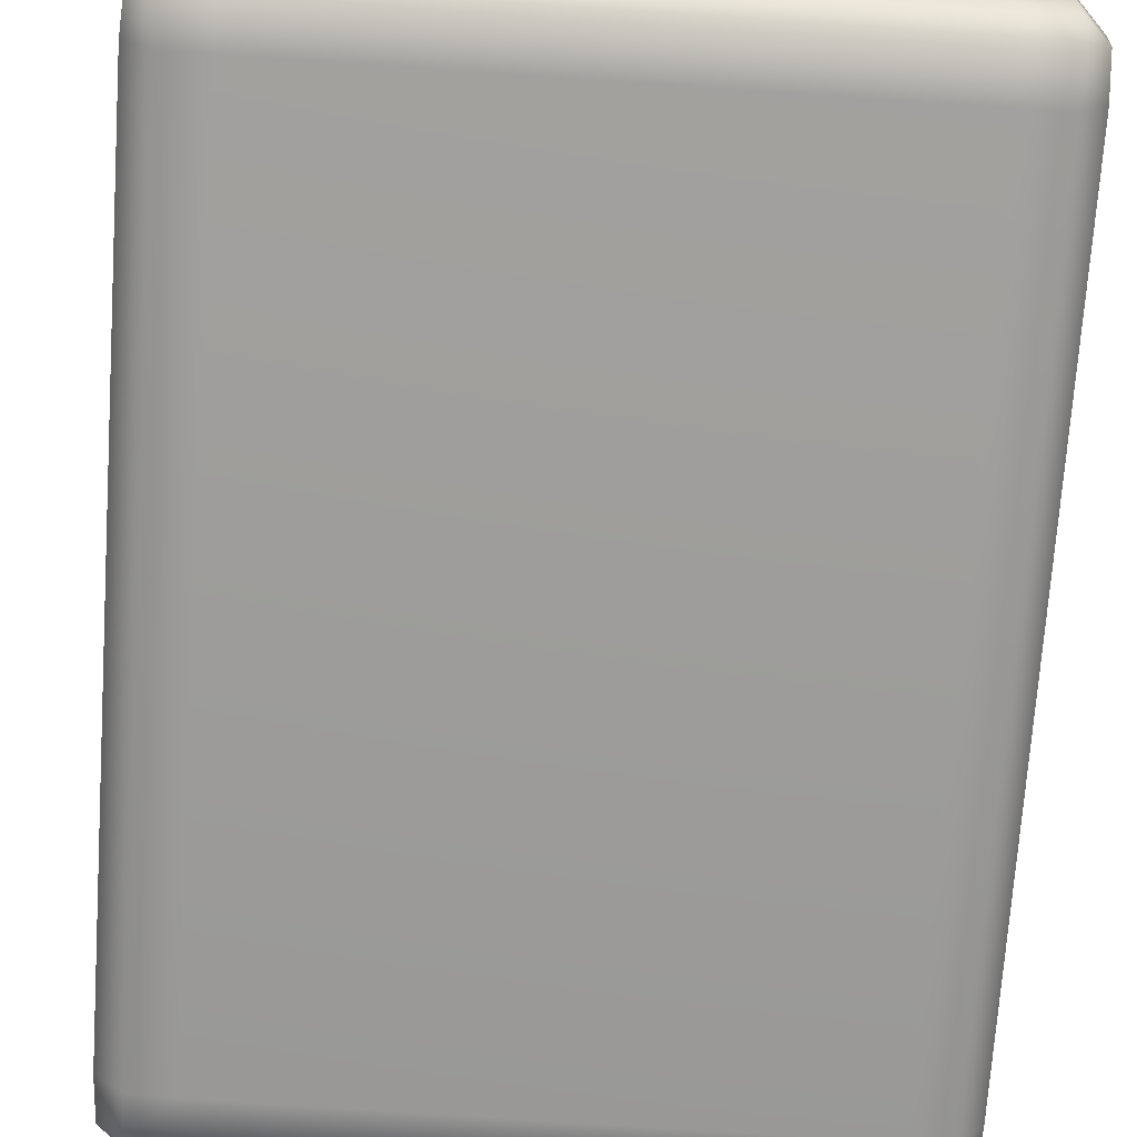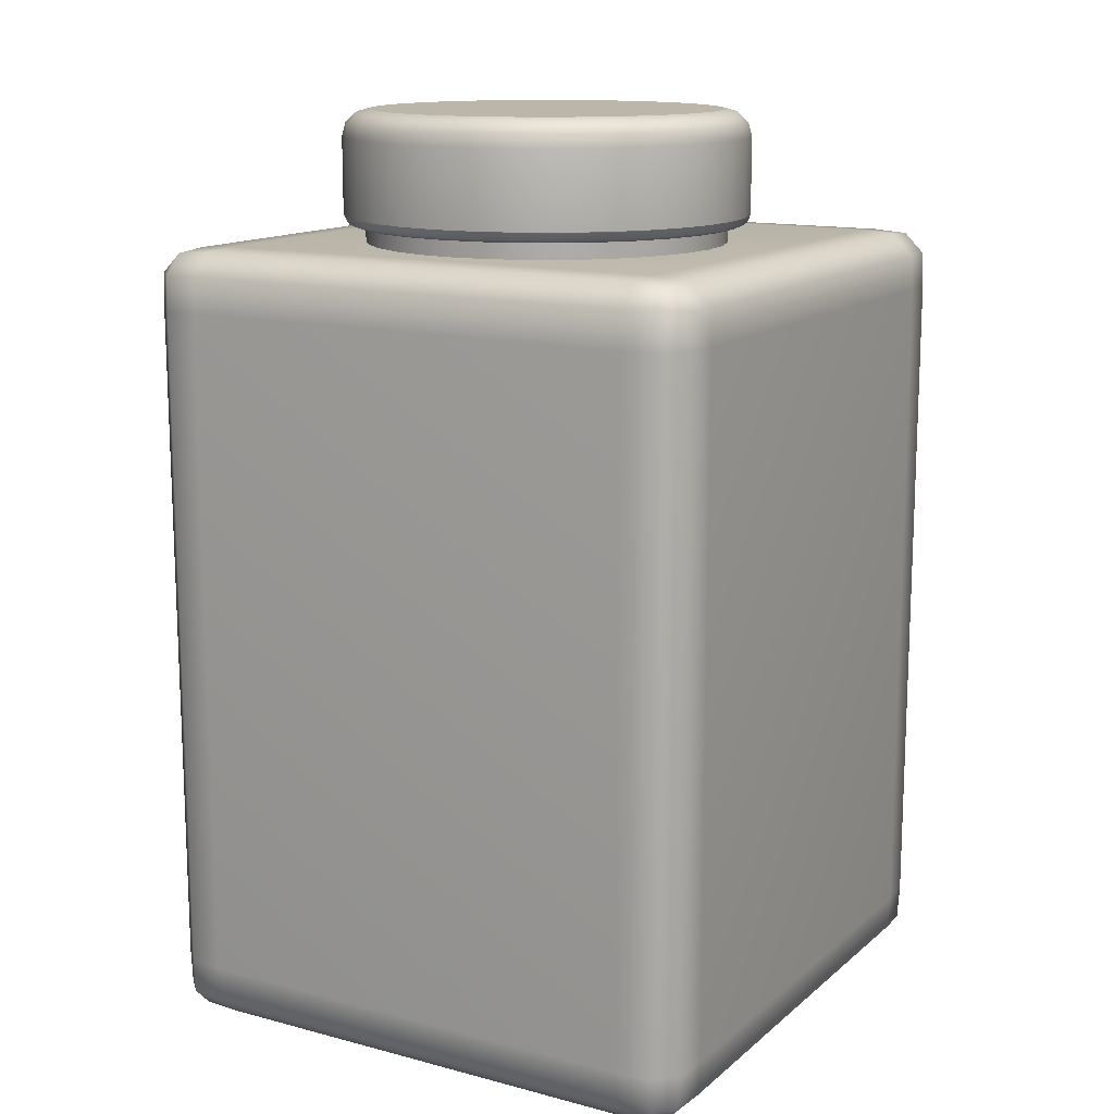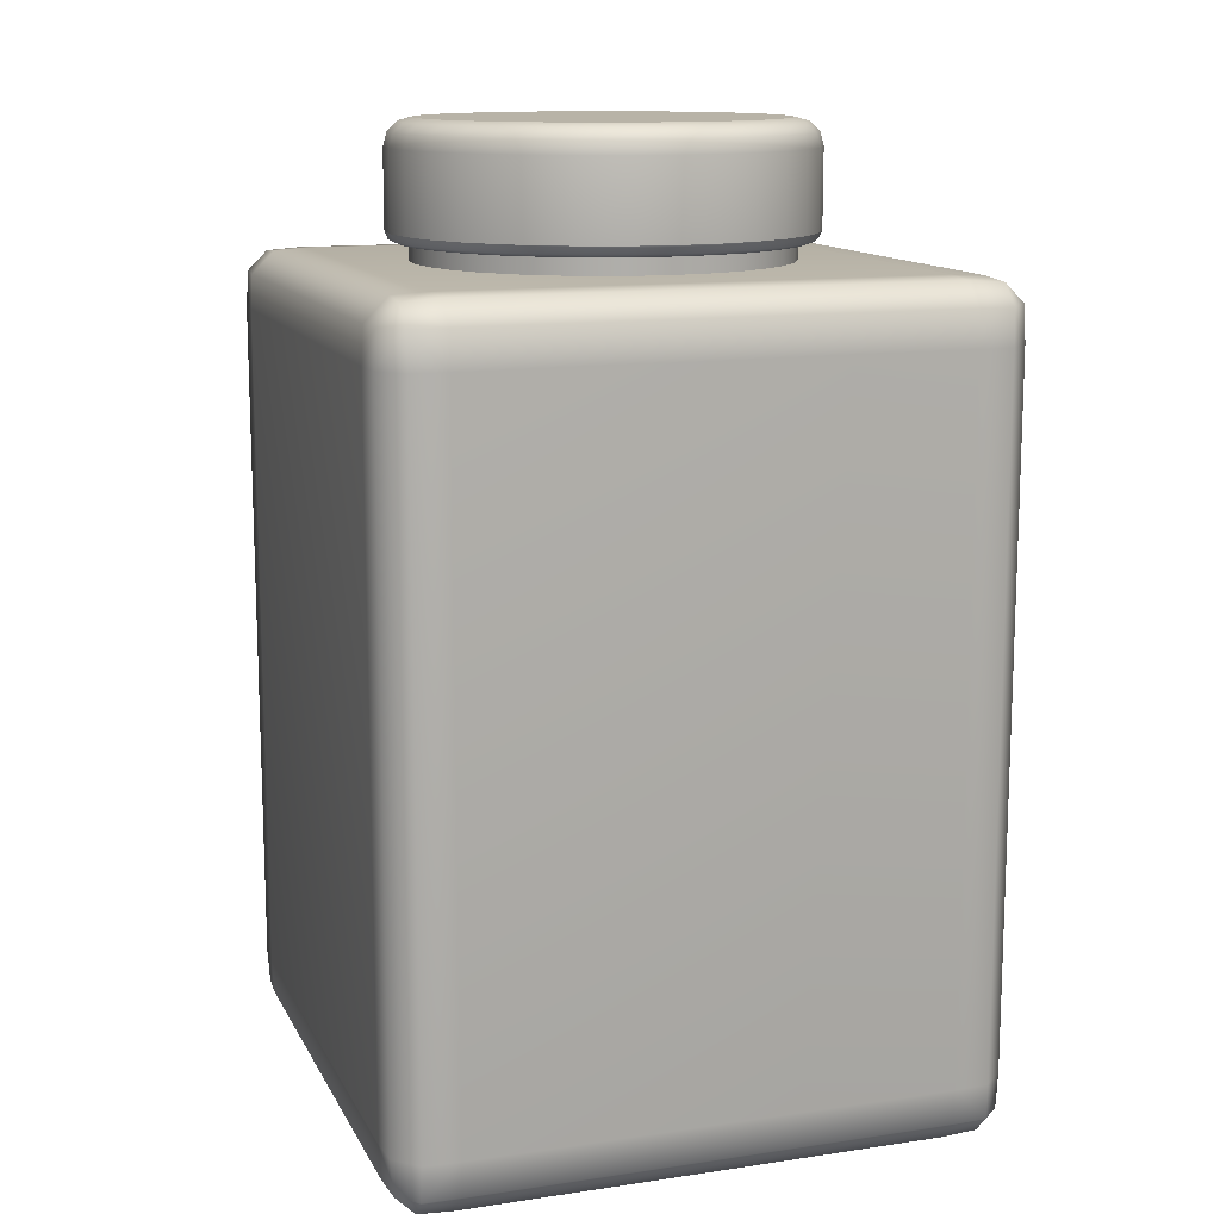
<metadata>
{"format":"obj","ext":"obj","renderer":"f3d","projection":"perspective","resolution":1024,"background":"white","views":[{"elev":-70.4,"azim":-3.9,"up":"+Z"},{"elev":13.8,"azim":120.3,"up":"+Y"},{"elev":12.8,"azim":-108.8,"up":"+Y"}]}
</metadata>
<code>
o SetA_Container_Style_17
v -0.1103 -0.1381 0.1103
v -0.1103 -0.1103 0.1381
v -0.1381 -0.1103 0.1103
v -0.1103 -0.1372 0.1265
v -0.1265 -0.1372 0.1103
v -0.1268 -0.136 0.1268
v -0.1265 -0.1103 0.1372
v -0.1103 -0.1265 0.1372
v -0.1268 -0.1268 0.136
v -0.1372 -0.1265 0.1103
v -0.1372 -0.1103 0.1265
v -0.136 -0.1268 0.1268
v -0.1103 0.2098 0.1381
v -0.1103 0.2376 0.1103
v -0.1381 0.2098 0.1103
v -0.1103 0.2261 0.1372
v -0.1265 0.2098 0.1372
v -0.1268 0.2264 0.136
v -0.1265 0.2367 0.1103
v -0.1103 0.2367 0.1265
v -0.1268 0.2355 0.1268
v -0.1372 0.2098 0.1265
v -0.1372 0.2261 0.1103
v -0.136 0.2264 0.1268
v -0.1103 -0.1381 -0.1103
v -0.1381 -0.1103 -0.1103
v -0.1103 -0.1103 -0.1381
v -0.1265 -0.1372 -0.1103
v -0.1103 -0.1372 -0.1265
v -0.1268 -0.136 -0.1268
v -0.1372 -0.1103 -0.1265
v -0.1372 -0.1265 -0.1103
v -0.136 -0.1268 -0.1268
v -0.1103 -0.1265 -0.1372
v -0.1265 -0.1103 -0.1372
v -0.1268 -0.1268 -0.136
v -0.1103 0.2376 -0.1103
v -0.1103 0.2098 -0.1381
v -0.1381 0.2098 -0.1103
v -0.1103 0.2367 -0.1265
v -0.1265 0.2367 -0.1103
v -0.1268 0.2355 -0.1268
v -0.1265 0.2098 -0.1372
v -0.1103 0.2261 -0.1372
v -0.1268 0.2264 -0.136
v -0.1372 0.2261 -0.1103
v -0.1372 0.2098 -0.1265
v -0.136 0.2264 -0.1268
v 0.1103 -0.1381 0.1103
v 0.1381 -0.1103 0.1103
v 0.1103 -0.1103 0.1381
v 0.1265 -0.1372 0.1103
v 0.1103 -0.1372 0.1265
v 0.1268 -0.136 0.1268
v 0.1372 -0.1103 0.1265
v 0.1372 -0.1265 0.1103
v 0.136 -0.1268 0.1268
v 0.1103 -0.1265 0.1372
v 0.1265 -0.1103 0.1372
v 0.1268 -0.1268 0.136
v 0.1103 0.2376 0.1103
v 0.1103 0.2098 0.1381
v 0.1381 0.2098 0.1103
v 0.1103 0.2367 0.1265
v 0.1265 0.2367 0.1103
v 0.1268 0.2355 0.1268
v 0.1265 0.2098 0.1372
v 0.1103 0.2261 0.1372
v 0.1268 0.2264 0.136
v 0.1372 0.2261 0.1103
v 0.1372 0.2098 0.1265
v 0.136 0.2264 0.1268
v 0.1103 -0.1381 -0.1103
v 0.1103 -0.1103 -0.1381
v 0.1381 -0.1103 -0.1103
v 0.1103 -0.1372 -0.1265
v 0.1265 -0.1372 -0.1103
v 0.1268 -0.136 -0.1268
v 0.1265 -0.1103 -0.1372
v 0.1103 -0.1265 -0.1372
v 0.1268 -0.1268 -0.136
v 0.1372 -0.1265 -0.1103
v 0.1372 -0.1103 -0.1265
v 0.136 -0.1268 -0.1268
v 0.1103 0.2376 -0.1103
v 0.1381 0.2098 -0.1103
v 0.1103 0.2098 -0.1381
v 0.1265 0.2367 -0.1103
v 0.1103 0.2367 -0.1265
v 0.1268 0.2355 -0.1268
v 0.1372 0.2098 -0.1265
v 0.1372 0.2261 -0.1103
v 0.136 0.2264 -0.1268
v 0.1103 0.2261 -0.1372
v 0.1265 0.2098 -0.1372
v 0.1268 0.2264 -0.136
v 0.009163 0.2456 -0.08575
v 0.02589 0.2456 -0.0841
v 0.04198 0.2456 -0.07922
v 0.0568 0.2456 -0.0713
v 0.0698 0.2456 -0.06063
v 0.08046 0.2456 -0.04764
v 0.08839 0.2456 -0.03281
v 0.09327 0.2456 -0.01673
v 0.09491 0.2456 0
v 0.09327 0.2456 0.01673
v 0.08839 0.2456 0.03281
v 0.08046 0.2456 0.04764
v 0.0698 0.2456 0.06063
v 0.0568 0.2456 0.0713
v 0.04198 0.2456 0.07922
v 0.02589 0.2456 0.0841
v 0.009163 0.2456 0.08575
v -0.007565 0.2456 0.0841
v -0.02365 0.2456 0.07922
v -0.03848 0.2456 0.0713
v -0.05147 0.2456 0.06063
v -0.06213 0.2456 0.04764
v -0.07006 0.2456 0.03281
v -0.07494 0.2456 0.01673
v -0.07659 0.2456 0
v -0.07494 0.2456 -0.01673
v -0.07006 0.2456 -0.03281
v -0.06213 0.2456 -0.04764
v -0.05147 0.2456 -0.06063
v -0.03848 0.2456 -0.0713
v -0.02365 0.2456 -0.07922
v -0.007565 0.2456 -0.0841
v 0.009163 0.2363 -0.08575
v 0.02589 0.2363 -0.0841
v -0.007565 0.2363 -0.0841
v 0.04198 0.2363 -0.07922
v 0.0568 0.2363 -0.0713
v 0.0698 0.2363 -0.06063
v 0.08046 0.2363 -0.04764
v 0.08839 0.2363 -0.03281
v 0.09327 0.2363 -0.01673
v 0.09491 0.2363 0
v 0.09327 0.2363 0.01673
v 0.08839 0.2363 0.03281
v 0.08046 0.2363 0.04764
v 0.0698 0.2363 0.06063
v 0.0568 0.2363 0.0713
v 0.04198 0.2363 0.07922
v 0.02589 0.2363 0.0841
v 0.009163 0.2363 0.08575
v -0.007565 0.2363 0.0841
v -0.02365 0.2363 0.07922
v -0.03848 0.2363 0.0713
v -0.05147 0.2363 0.06063
v -0.06213 0.2363 0.04764
v -0.07006 0.2363 0.03281
v -0.07494 0.2363 0.01673
v -0.07659 0.2363 0
v -0.07494 0.2363 -0.01673
v -0.07006 0.2363 -0.03281
v -0.06213 0.2363 -0.04764
v -0.05147 0.2363 -0.06063
v -0.03848 0.2363 -0.0713
v -0.02365 0.2363 -0.07922
v 0.009163 0.2992 -0.08343
v 0.009163 0.2866 -0.0961
v 0.009163 0.2975 -0.08977
v 0.009163 0.2929 -0.09441
v 0.02544 0.2992 -0.08183
v 0.02791 0.2866 -0.09426
v 0.02668 0.2975 -0.08804
v 0.02758 0.2929 -0.09259
v 0.04109 0.2992 -0.07708
v 0.04594 0.2866 -0.08879
v 0.04352 0.2975 -0.08294
v 0.04529 0.2929 -0.08722
v 0.05552 0.2992 -0.06937
v 0.06255 0.2866 -0.07991
v 0.05904 0.2975 -0.07464
v 0.06161 0.2929 -0.07849
v 0.06816 0.2992 -0.059
v 0.07712 0.2866 -0.06796
v 0.07264 0.2975 -0.06348
v 0.07592 0.2929 -0.06675
v 0.07854 0.2992 -0.04635
v 0.08907 0.2866 -0.05339
v 0.0838 0.2975 -0.04987
v 0.08766 0.2929 -0.05245
v 0.08625 0.2992 -0.03193
v 0.09795 0.2866 -0.03678
v 0.0921 0.2975 -0.03435
v 0.09638 0.2929 -0.03613
v 0.091 0.2992 -0.01628
v 0.1034 0.2866 -0.01875
v 0.09721 0.2975 -0.01751
v 0.1018 0.2929 -0.01842
v 0.0926 0.2992 0
v 0.1053 0.2866 0
v 0.09893 0.2975 0
v 0.1036 0.2929 0
v 0.091 0.2992 0.01628
v 0.1034 0.2866 0.01875
v 0.09721 0.2975 0.01751
v 0.1018 0.2929 0.01842
v 0.08625 0.2992 0.03193
v 0.09795 0.2866 0.03678
v 0.0921 0.2975 0.03435
v 0.09638 0.2929 0.03613
v 0.07854 0.2992 0.04635
v 0.08907 0.2866 0.05339
v 0.0838 0.2975 0.04987
v 0.08766 0.2929 0.05245
v 0.06816 0.2992 0.059
v 0.07712 0.2866 0.06796
v 0.07264 0.2975 0.06348
v 0.07592 0.2929 0.06675
v 0.05552 0.2992 0.06937
v 0.06255 0.2866 0.07991
v 0.05904 0.2975 0.07464
v 0.06161 0.2929 0.07849
v 0.04109 0.2992 0.07708
v 0.04594 0.2866 0.08879
v 0.04352 0.2975 0.08294
v 0.04529 0.2929 0.08722
v 0.02544 0.2992 0.08183
v 0.02791 0.2866 0.09426
v 0.02668 0.2975 0.08804
v 0.02758 0.2929 0.09259
v 0.009163 0.2992 0.08343
v 0.009163 0.2866 0.0961
v 0.009163 0.2975 0.08977
v 0.009163 0.2929 0.09441
v -0.007114 0.2992 0.08183
v -0.009585 0.2866 0.09426
v -0.00835 0.2975 0.08804
v -0.009254 0.2929 0.09259
v -0.02277 0.2992 0.07708
v -0.02761 0.2866 0.08879
v -0.02519 0.2975 0.08294
v -0.02696 0.2929 0.08722
v -0.03719 0.2992 0.06937
v -0.04423 0.2866 0.07991
v -0.04071 0.2975 0.07464
v -0.04328 0.2929 0.07849
v -0.04983 0.2992 0.059
v -0.05879 0.2866 0.06796
v -0.05431 0.2975 0.06348
v -0.05759 0.2929 0.06675
v -0.06021 0.2992 0.04635
v -0.07074 0.2866 0.05339
v -0.06548 0.2975 0.04987
v -0.06933 0.2929 0.05245
v -0.06792 0.2992 0.03193
v -0.07962 0.2866 0.03678
v -0.07377 0.2975 0.03435
v -0.07806 0.2929 0.03613
v -0.07267 0.2992 0.01628
v -0.08509 0.2866 0.01875
v -0.07888 0.2975 0.01751
v -0.08343 0.2929 0.01842
v -0.07427 0.2992 0
v -0.08694 0.2866 0
v -0.08061 0.2975 0
v -0.08524 0.2929 0
v -0.07267 0.2992 -0.01628
v -0.08509 0.2866 -0.01875
v -0.07888 0.2975 -0.01751
v -0.08343 0.2929 -0.01842
v -0.06792 0.2992 -0.03193
v -0.07962 0.2866 -0.03678
v -0.07377 0.2975 -0.03435
v -0.07806 0.2929 -0.03613
v -0.06021 0.2992 -0.04635
v -0.07074 0.2866 -0.05339
v -0.06548 0.2975 -0.04987
v -0.06933 0.2929 -0.05245
v -0.04983 0.2992 -0.059
v -0.05879 0.2866 -0.06796
v -0.05431 0.2975 -0.06348
v -0.05759 0.2929 -0.06675
v -0.03719 0.2992 -0.06937
v -0.04423 0.2866 -0.07991
v -0.04071 0.2975 -0.07464
v -0.04328 0.2929 -0.07849
v -0.02277 0.2992 -0.07708
v -0.02761 0.2866 -0.08879
v -0.02519 0.2975 -0.08294
v -0.02696 0.2929 -0.08722
v -0.007114 0.2992 -0.08183
v -0.009585 0.2866 -0.09426
v -0.00835 0.2975 -0.08804
v -0.009254 0.2929 -0.09259
v 0.009163 0.2456 -0.09109
v 0.009163 0.2506 -0.0961
v 0.009163 0.247 -0.09463
v 0.02791 0.2506 -0.09426
v 0.02694 0.2456 -0.08934
v 0.02763 0.247 -0.09282
v 0.04594 0.2506 -0.08879
v 0.04402 0.2456 -0.08416
v 0.04538 0.247 -0.08743
v 0.06255 0.2506 -0.07991
v 0.05977 0.2456 -0.07574
v 0.06174 0.247 -0.07869
v 0.07712 0.2506 -0.06796
v 0.07358 0.2456 -0.06441
v 0.07608 0.247 -0.06692
v 0.08907 0.2506 -0.05339
v 0.0849 0.2456 -0.05061
v 0.08785 0.247 -0.05258
v 0.09795 0.2506 -0.03678
v 0.09332 0.2456 -0.03486
v 0.0966 0.247 -0.03621
v 0.1034 0.2506 -0.01875
v 0.09851 0.2456 -0.01777
v 0.102 0.247 -0.01846
v 0.1053 0.2506 0
v 0.1003 0.2456 0
v 0.1038 0.247 0
v 0.1034 0.2506 0.01875
v 0.09851 0.2456 0.01777
v 0.102 0.247 0.01846
v 0.09795 0.2506 0.03678
v 0.09332 0.2456 0.03486
v 0.0966 0.247 0.03621
v 0.08907 0.2506 0.05339
v 0.0849 0.2456 0.05061
v 0.08785 0.247 0.05258
v 0.07712 0.2506 0.06796
v 0.07358 0.2456 0.06441
v 0.07608 0.247 0.06692
v 0.06255 0.2506 0.07991
v 0.05977 0.2456 0.07574
v 0.06174 0.247 0.07869
v 0.04594 0.2506 0.08879
v 0.04402 0.2456 0.08416
v 0.04538 0.247 0.08743
v 0.02791 0.2506 0.09426
v 0.02694 0.2456 0.08934
v 0.02763 0.247 0.09282
v 0.009163 0.2506 0.0961
v 0.009163 0.2456 0.09109
v 0.009163 0.247 0.09464
v -0.009585 0.2506 0.09426
v -0.008608 0.2456 0.08934
v -0.009299 0.247 0.09282
v -0.02761 0.2506 0.08879
v -0.0257 0.2456 0.08416
v -0.02705 0.247 0.08743
v -0.04423 0.2506 0.07991
v -0.04145 0.2456 0.07574
v -0.04341 0.247 0.07869
v -0.05879 0.2506 0.06796
v -0.05525 0.2456 0.06441
v -0.05775 0.247 0.06692
v -0.07074 0.2506 0.05339
v -0.06658 0.2456 0.05061
v -0.06952 0.247 0.05258
v -0.07962 0.2506 0.03678
v -0.075 0.2456 0.03486
v -0.07827 0.247 0.03621
v -0.08509 0.2506 0.01875
v -0.08018 0.2456 0.01777
v -0.08365 0.247 0.01846
v -0.08694 0.2506 0
v -0.08193 0.2456 0
v -0.08547 0.247 0
v -0.08509 0.2506 -0.01875
v -0.08018 0.2456 -0.01777
v -0.08365 0.247 -0.01846
v -0.07962 0.2506 -0.03678
v -0.075 0.2456 -0.03486
v -0.07827 0.247 -0.03621
v -0.07074 0.2506 -0.05339
v -0.06658 0.2456 -0.05061
v -0.06952 0.247 -0.05258
v -0.05879 0.2506 -0.06796
v -0.05525 0.2456 -0.06441
v -0.05775 0.247 -0.06692
v -0.04423 0.2506 -0.07991
v -0.04145 0.2456 -0.07574
v -0.04341 0.247 -0.07869
v -0.02761 0.2506 -0.08879
v -0.0257 0.2456 -0.08416
v -0.02705 0.247 -0.08743
v -0.009585 0.2506 -0.09426
v -0.008608 0.2456 -0.08934
v -0.009299 0.247 -0.09282
f 51 62 13 2
f 75 86 63 50
f 85 37 14 61
f 3 15 39 26
f 27 38 87 74
f 1 4 6 5
f 4 8 9 6
f 2 7 9 8
f 7 11 12 9
f 3 10 12 11
f 10 5 6 12
f 6 9 12
f 13 16 18 17
f 16 20 21 18
f 14 19 21 20
f 19 23 24 21
f 15 22 24 23
f 22 17 18 24
f 18 21 24
f 25 28 30 29
f 28 32 33 30
f 26 31 33 32
f 31 35 36 33
f 27 34 36 35
f 34 29 30 36
f 30 33 36
f 37 40 42 41
f 40 44 45 42
f 38 43 45 44
f 43 47 48 45
f 39 46 48 47
f 46 41 42 48
f 42 45 48
f 49 52 54 53
f 52 56 57 54
f 50 55 57 56
f 55 59 60 57
f 51 58 60 59
f 58 53 54 60
f 54 57 60
f 61 64 66 65
f 64 68 69 66
f 62 67 69 68
f 67 71 72 69
f 63 70 72 71
f 70 65 66 72
f 66 69 72
f 73 76 78 77
f 76 80 81 78
f 74 79 81 80
f 79 83 84 81
f 75 82 84 83
f 82 77 78 84
f 78 81 84
f 85 88 90 89
f 88 92 93 90
f 86 91 93 92
f 91 95 96 93
f 87 94 96 95
f 94 89 90 96
f 90 93 96
f 25 1 5 28
f 28 5 10 32
f 32 10 3 26
f 2 13 17 7
f 7 17 22 11
f 11 22 15 3
f 14 37 41 19
f 19 41 46 23
f 23 46 39 15
f 38 27 35 43
f 43 35 31 47
f 47 31 26 39
f 73 25 29 76
f 76 29 34 80
f 80 34 27 74
f 37 85 89 40
f 40 89 94 44
f 44 94 87 38
f 86 75 83 91
f 91 83 79 95
f 95 79 74 87
f 49 73 77 52
f 52 77 82 56
f 56 82 75 50
f 85 61 65 88
f 88 65 70 92
f 92 70 63 86
f 62 51 59 67
f 67 59 55 71
f 71 55 50 63
f 1 49 53 4
f 4 53 58 8
f 8 58 51 2
f 61 14 20 64
f 64 20 16 68
f 68 16 13 62
f 25 73 49 1
f 383 289 97 128
f 299 302 101 100
f 302 305 102 101
f 305 308 103 102
f 308 311 104 103
f 311 314 105 104
f 314 317 106 105
f 317 320 107 106
f 320 323 108 107
f 323 326 109 108
f 326 329 110 109
f 329 332 111 110
f 332 335 112 111
f 335 338 113 112
f 338 341 114 113
f 341 344 115 114
f 344 347 116 115
f 347 350 117 116
f 350 353 118 117
f 353 356 119 118
f 356 359 120 119
f 359 362 121 120
f 362 365 122 121
f 365 368 123 122
f 368 371 124 123
f 371 374 125 124
f 374 377 126 125
f 377 380 127 126
f 380 383 128 127
f 293 296 99 98
f 296 299 100 99
f 105 106 139 138
f 382 286 162 290
f 292 166 170 295
f 295 170 174 298
f 298 174 178 301
f 301 178 182 304
f 304 182 186 307
f 307 186 190 310
f 310 190 194 313
f 313 194 198 316
f 316 198 202 319
f 319 202 206 322
f 322 206 210 325
f 325 210 214 328
f 328 214 218 331
f 331 218 222 334
f 334 222 226 337
f 337 226 230 340
f 340 230 234 343
f 343 234 238 346
f 346 238 242 349
f 349 242 246 352
f 352 246 250 355
f 355 250 254 358
f 358 254 258 361
f 361 258 262 364
f 364 262 266 367
f 367 266 270 370
f 370 270 274 373
f 373 274 278 376
f 376 278 282 379
f 379 282 286 382
f 290 162 166 292
f 119 120 153 152
f 106 107 140 139
f 120 121 154 153
f 107 108 141 140
f 121 122 155 154
f 108 109 142 141
f 122 123 156 155
f 109 110 143 142
f 97 98 130 129
f 123 124 157 156
f 110 111 144 143
f 128 97 129 131
f 124 125 158 157
f 111 112 145 144
f 98 99 132 130
f 125 126 159 158
f 112 113 146 145
f 99 100 133 132
f 126 127 160 159
f 113 114 147 146
f 100 101 134 133
f 127 128 131 160
f 114 115 148 147
f 101 102 135 134
f 115 116 149 148
f 102 103 136 135
f 116 117 150 149
f 103 104 137 136
f 117 118 151 150
f 104 105 138 137
f 118 119 152 151
f 166 162 164 168
f 168 164 163 167
f 167 163 161 165
f 170 166 168 172
f 172 168 167 171
f 171 167 165 169
f 174 170 172 176
f 176 172 171 175
f 175 171 169 173
f 178 174 176 180
f 180 176 175 179
f 179 175 173 177
f 182 178 180 184
f 184 180 179 183
f 183 179 177 181
f 186 182 184 188
f 188 184 183 187
f 187 183 181 185
f 190 186 188 192
f 192 188 187 191
f 191 187 185 189
f 194 190 192 196
f 196 192 191 195
f 195 191 189 193
f 198 194 196 200
f 200 196 195 199
f 199 195 193 197
f 202 198 200 204
f 204 200 199 203
f 203 199 197 201
f 206 202 204 208
f 208 204 203 207
f 207 203 201 205
f 210 206 208 212
f 212 208 207 211
f 211 207 205 209
f 214 210 212 216
f 216 212 211 215
f 215 211 209 213
f 218 214 216 220
f 220 216 215 219
f 219 215 213 217
f 222 218 220 224
f 224 220 219 223
f 223 219 217 221
f 226 222 224 228
f 228 224 223 227
f 227 223 221 225
f 230 226 228 232
f 232 228 227 231
f 231 227 225 229
f 234 230 232 236
f 236 232 231 235
f 235 231 229 233
f 238 234 236 240
f 240 236 235 239
f 239 235 233 237
f 242 238 240 244
f 244 240 239 243
f 243 239 237 241
f 246 242 244 248
f 248 244 243 247
f 247 243 241 245
f 250 246 248 252
f 252 248 247 251
f 251 247 245 249
f 254 250 252 256
f 256 252 251 255
f 255 251 249 253
f 258 254 256 260
f 260 256 255 259
f 259 255 253 257
f 262 258 260 264
f 264 260 259 263
f 263 259 257 261
f 266 262 264 268
f 268 264 263 267
f 267 263 261 265
f 270 266 268 272
f 272 268 267 271
f 271 267 265 269
f 274 270 272 276
f 276 272 271 275
f 275 271 269 273
f 278 274 276 280
f 280 276 275 279
f 279 275 273 277
f 282 278 280 284
f 284 280 279 283
f 283 279 277 281
f 286 282 284 288
f 288 284 283 287
f 287 283 281 285
f 162 286 288 164
f 164 288 287 163
f 163 287 285 161
f 165 161 285 281 277 273 269 265 261 257 253 249 245 241 237 233 229 225 221 217 213 209 205 201 197 193 189 185 181 177 173 169
f 290 292 294 291
f 291 294 293 289
f 292 295 297 294
f 294 297 296 293
f 295 298 300 297
f 297 300 299 296
f 298 301 303 300
f 300 303 302 299
f 301 304 306 303
f 303 306 305 302
f 304 307 309 306
f 306 309 308 305
f 307 310 312 309
f 309 312 311 308
f 310 313 315 312
f 312 315 314 311
f 313 316 318 315
f 315 318 317 314
f 316 319 321 318
f 318 321 320 317
f 319 322 324 321
f 321 324 323 320
f 322 325 327 324
f 324 327 326 323
f 325 328 330 327
f 327 330 329 326
f 328 331 333 330
f 330 333 332 329
f 331 334 336 333
f 333 336 335 332
f 334 337 339 336
f 336 339 338 335
f 337 340 342 339
f 339 342 341 338
f 340 343 345 342
f 342 345 344 341
f 343 346 348 345
f 345 348 347 344
f 346 349 351 348
f 348 351 350 347
f 349 352 354 351
f 351 354 353 350
f 352 355 357 354
f 354 357 356 353
f 355 358 360 357
f 357 360 359 356
f 358 361 363 360
f 360 363 362 359
f 361 364 366 363
f 363 366 365 362
f 364 367 369 366
f 366 369 368 365
f 367 370 372 369
f 369 372 371 368
f 370 373 375 372
f 372 375 374 371
f 373 376 378 375
f 375 378 377 374
f 376 379 381 378
f 378 381 380 377
f 379 382 384 381
f 381 384 383 380
f 382 290 291 384
f 384 291 289 383
f 289 293 98 97

</code>
